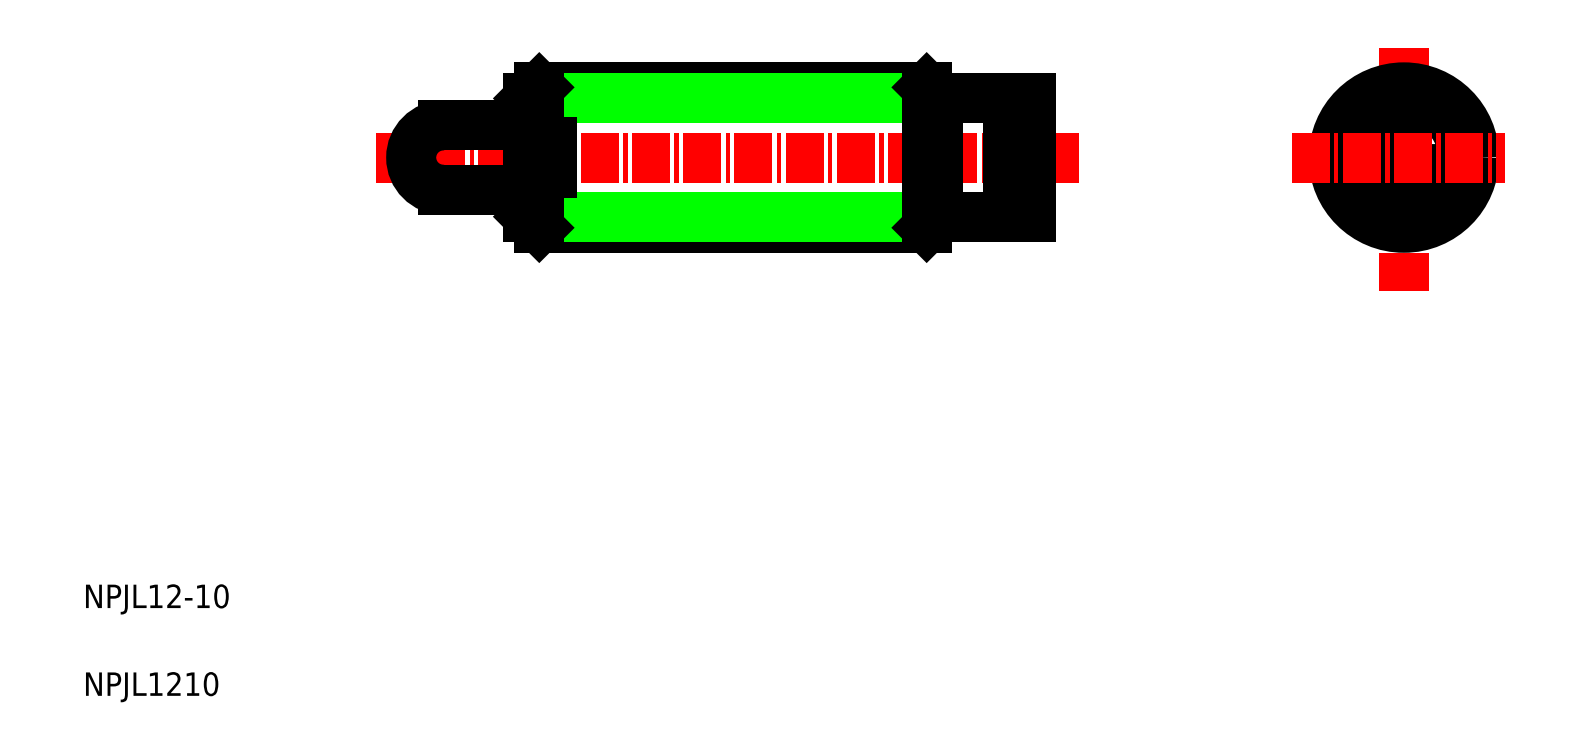
<metadata>
{"format":"dxf","ext":"dxf","renderer":"ezdxf+matplotlib","layout":"modelspace","background":"white","min_lineweight":24,"dpi":150}
</metadata>
<code>
0
SECTION
2
ENTITIES
0
LINE
8
CENTER
10
30.03
20
51
30
0
11
90.11
21
51
31
0
0
LINE
8
0
10
43.98
20
57
30
0
11
77.09
21
57
31
0
0
LINE
8
0
10
43.98
20
45
30
0
11
77.09
21
45
31
0
0
LINE
8
0
10
43.03
20
56.05
30
0
11
78.03
21
56.05
31
0
0
LINE
8
0
10
43.03
20
45.95
30
0
11
78.03
21
45.95
31
0
0
ARC
8
0
10
35.78
20
51
30
0
40
2.75
50
90
51
270
0
LINE
8
0
10
43.98
20
57
30
0
11
43.98
21
52.35
31
0
0
LINE
8
0
10
43.03
20
52.35
30
0
11
43.03
21
56.05
31
0
0
TEXT
8
0
10
5
20
12.5
30
0
40
2
1
NPJL12-10
0
TEXT
8
0
10
5
20
5
30
0
40
2
1
NPJL1210
0
LINE
8
0
10
35.78
20
48.25
30
0
11
43.03
21
48.25
31
0
0
LINE
8
0
10
43.03
20
45.95
30
0
11
43.03
21
49.65
31
0
0
LINE
8
0
10
43.98
20
49.65
30
0
11
43.98
21
45
31
0
0
LINE
8
0
10
43.03
20
45.95
30
0
11
43.98
21
45
31
0
0
LINE
8
0
10
45.03
20
49.65
30
0
11
45.03
21
52.35
31
0
0
LINE
8
0
10
43.03
20
49.65
30
0
11
45.03
21
49.65
31
0
0
LINE
8
0
10
43.03
20
52.35
30
0
11
45.03
21
52.35
31
0
0
LINE
8
0
10
35.78
20
53.75
30
0
11
43.03
21
53.75
31
0
0
LINE
8
0
10
43.03
20
56.05
30
0
11
43.98
21
57
31
0
0
LINE
8
CENTER
10
117.9
20
60.39
30
0
11
117.9
21
39.54
31
0
0
POLYLINE
8
0
66
     1
10
0
20
0
30
0
70
     1
0
VERTEX
8
0
10
119.9
20
52.15
30
0
0
VERTEX
8
0
10
117.9
20
53.31
30
0
0
VERTEX
8
0
10
115.9
20
52.15
30
0
0
VERTEX
8
0
10
115.9
20
49.84
30
0
0
VERTEX
8
0
10
117.9
20
48.69
30
0
0
VERTEX
8
0
10
119.9
20
49.84
30
0
0
SEQEND
8
0
0
LINE
8
0
10
78.03
20
45.95
30
0
11
78.03
21
56.05
31
0
0
LINE
8
0
10
86.03
20
45.95
30
0
11
86.03
21
56.05
31
0
0
LINE
8
0
10
84.03
20
45.95
30
0
11
84.03
21
56.05
31
0
0
CIRCLE
8
0
10
117.9
20
51
30
0
40
6
0
CIRCLE
8
0
10
117.9
20
51
30
0
40
5.053
0
LINE
8
0
10
77.09
20
57
30
0
11
77.09
21
45
31
0
0
LINE
8
CENTER
10
108.3
20
51
30
0
11
126.5
21
51
31
0
0
LINE
8
0
10
78.03
20
45.95
30
0
11
86.03
21
45.95
31
0
0
LINE
8
0
10
78.03
20
45.95
30
0
11
77.09
21
45
31
0
0
LINE
8
0
10
77.8
20
45.71
30
0
11
77.8
21
45.71
31
0
0
LINE
8
0
10
77.56
20
45.47
30
0
11
77.56
21
45.47
31
0
0
LINE
8
0
10
78.03
20
56.05
30
0
11
86.03
21
56.05
31
0
0
LINE
8
0
10
78.03
20
56.05
30
0
11
77.09
21
57
31
0
0
ENDSEC
0
EOF

</code>
